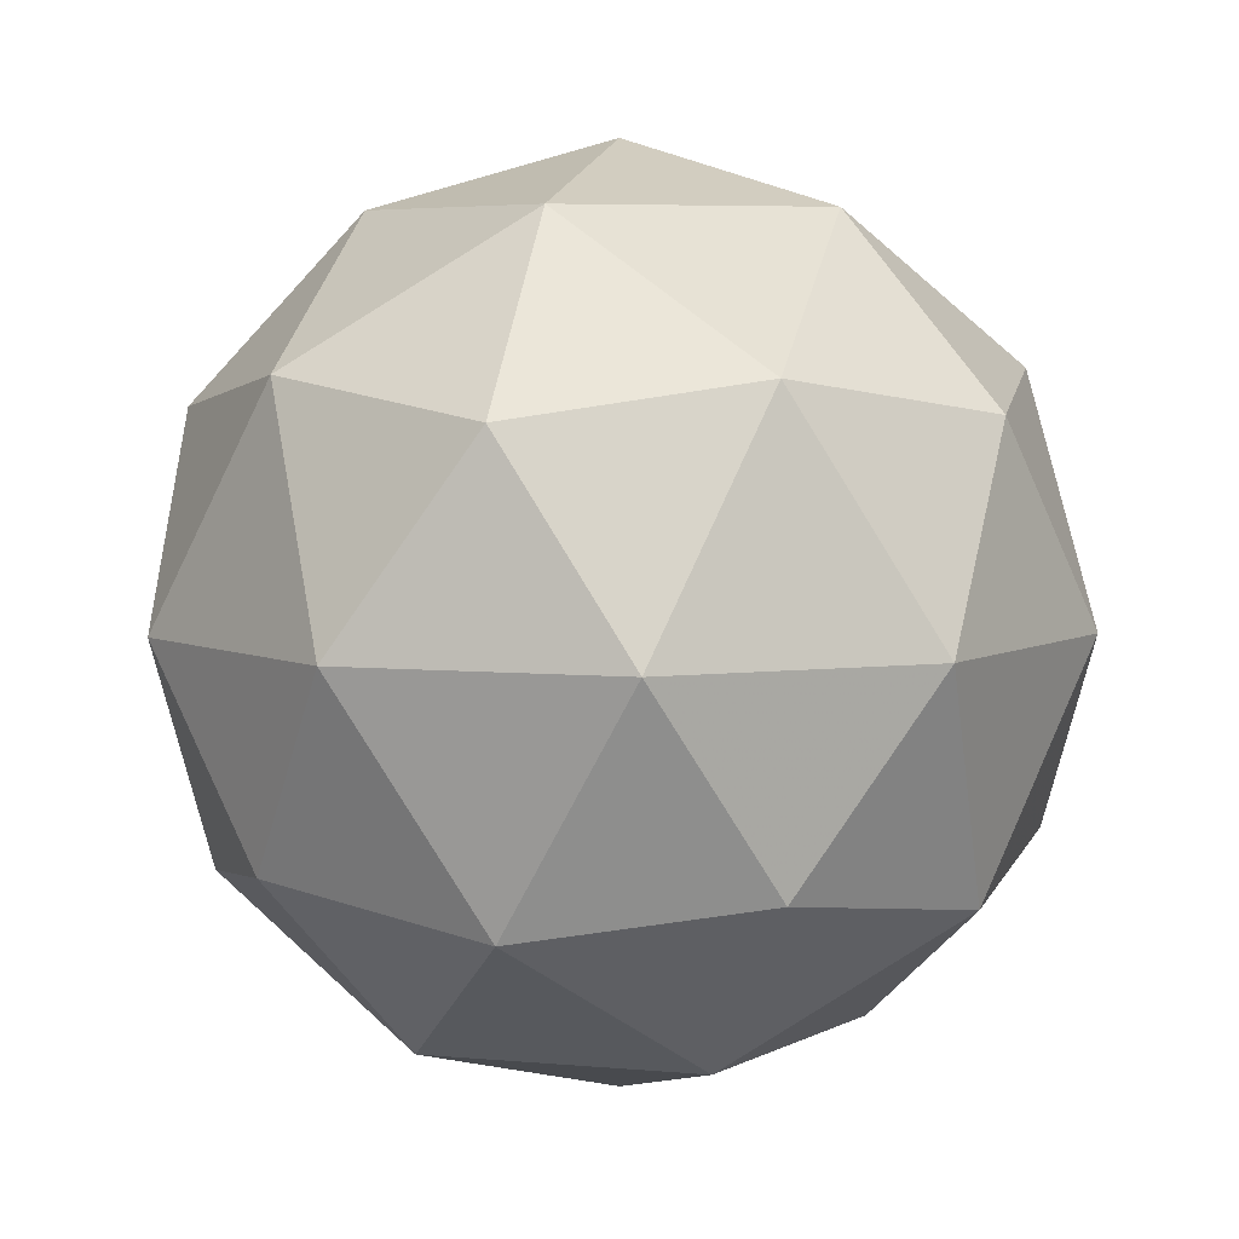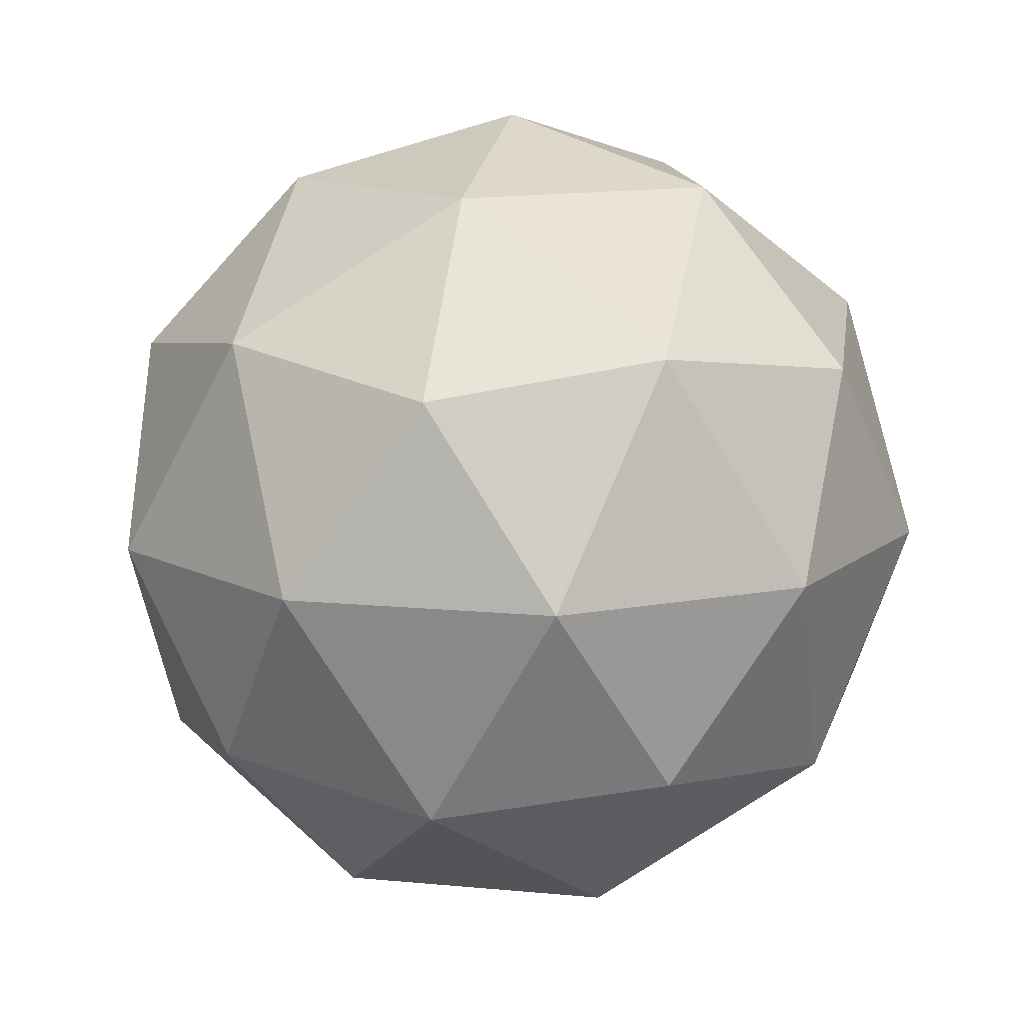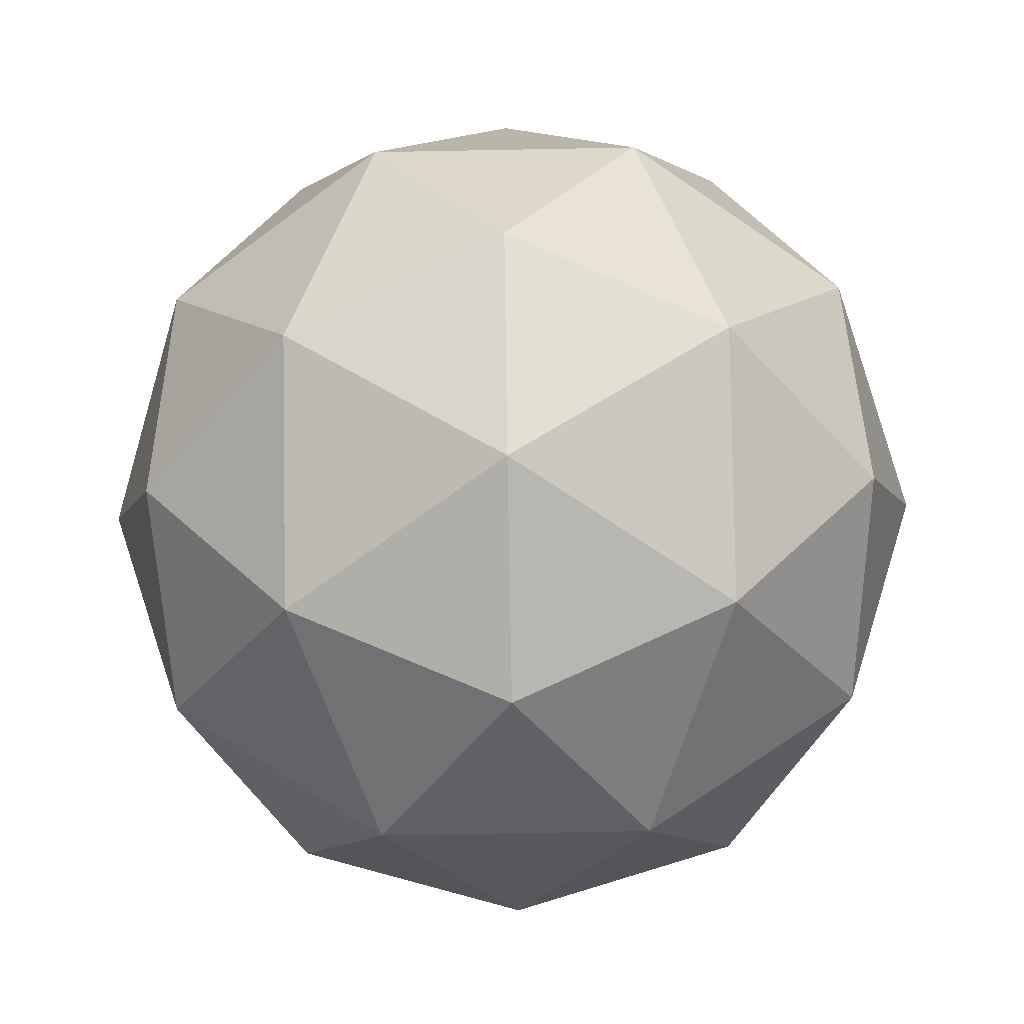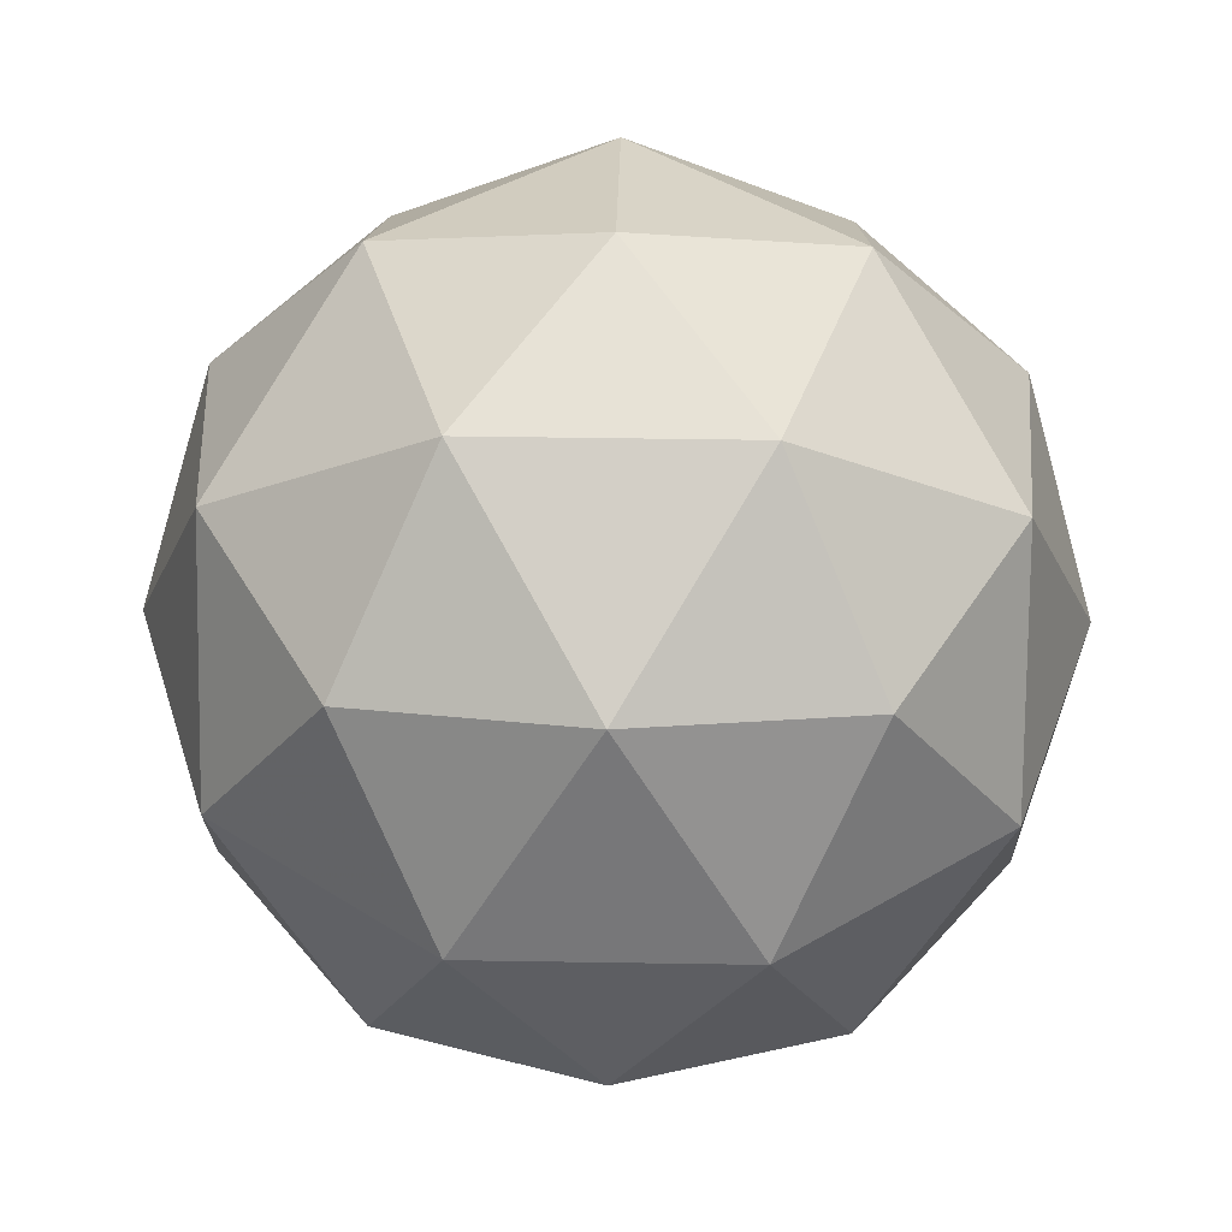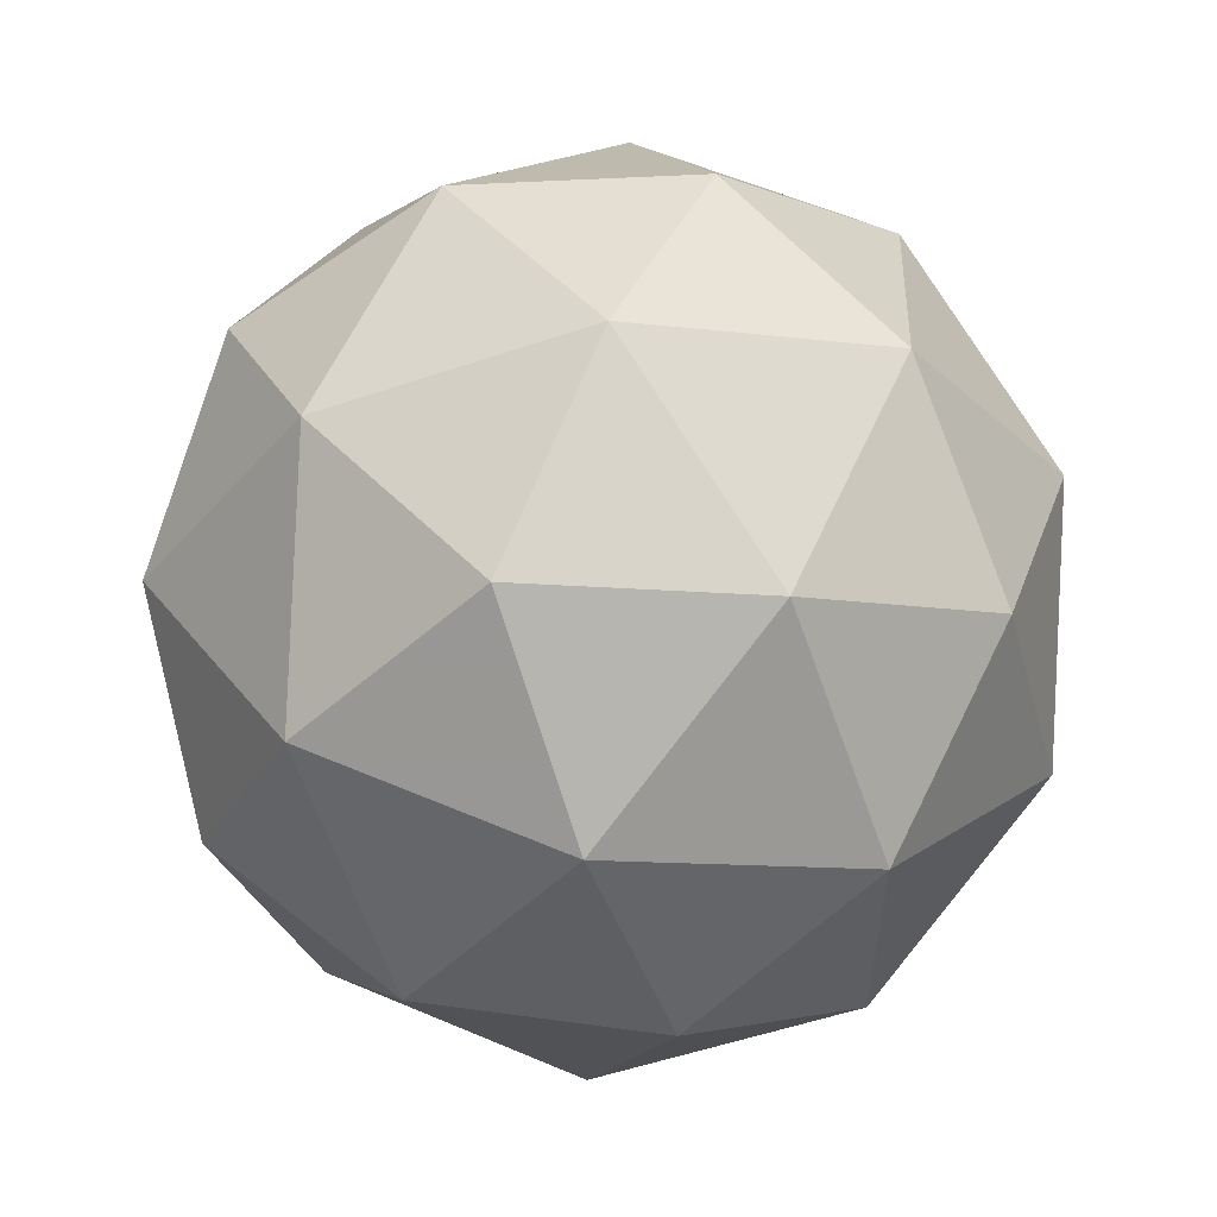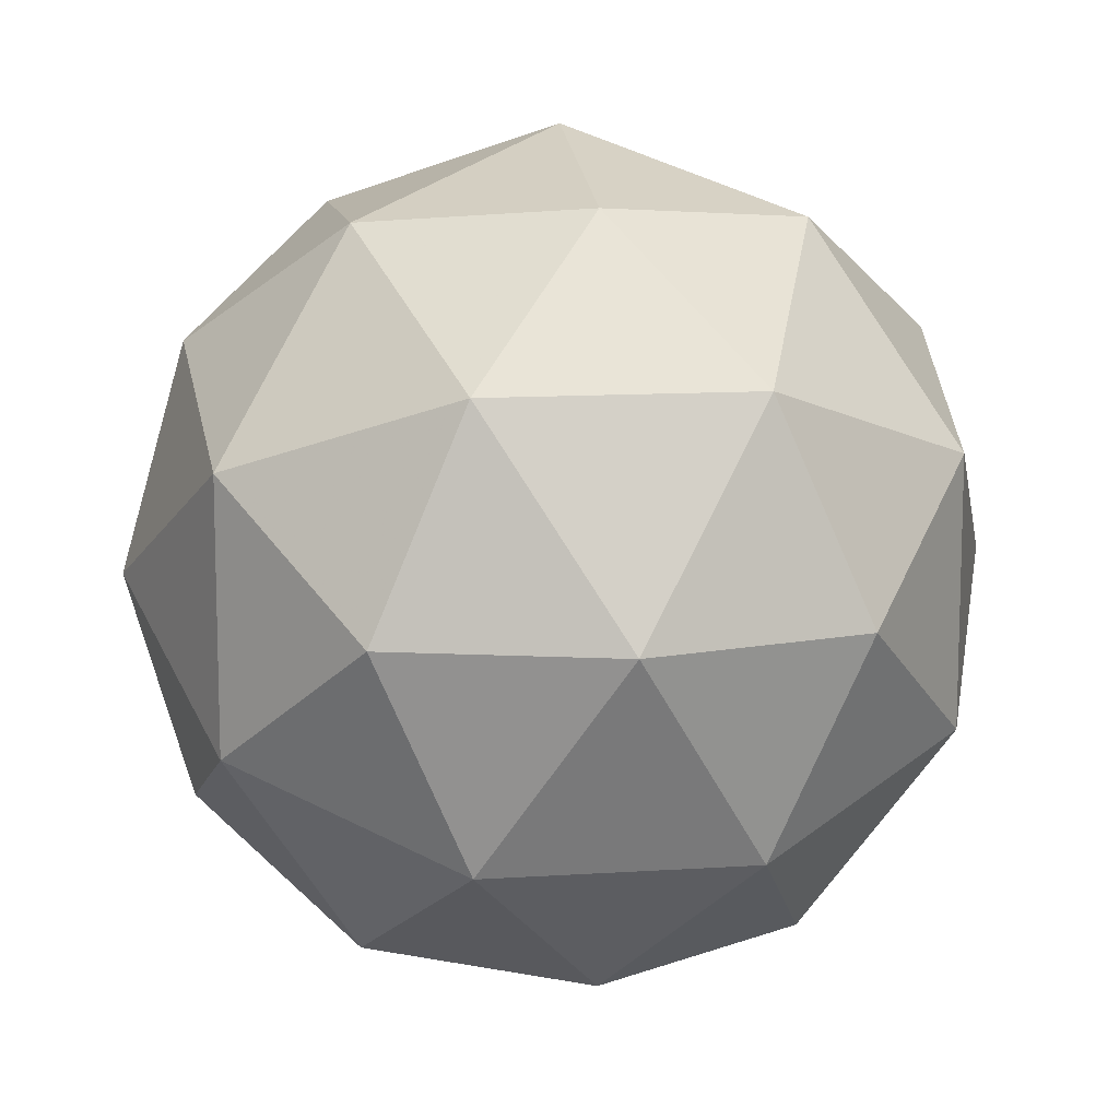
<metadata>
{"format":"obj","ext":"obj","renderer":"f3d","projection":"perspective","resolution":1024,"background":"white","views":[{"elev":5.9,"azim":33.7,"up":"+Y"},{"elev":13.1,"azim":30.5,"up":"+Y"},{"elev":-65.3,"azim":-88.9,"up":"+Y"},{"elev":43.5,"azim":-160.9,"up":"+Y"},{"elev":57.7,"azim":172.2,"up":"+Z"},{"elev":11.5,"azim":-40.8,"up":"+Z"}]}
</metadata>
<code>
g CEPDR-i5-g118-s829
v -9544 4233 456.1
v -9455 4264 521
v -9578 4264 561.1
v -9392 4349 566.5
v -9366 4333 456.1
v -9655 4264 456.1
v -9578 4264 351.1
v -9455 4264 391.2
v -9344 4443 521
v -9602 4349 634.7
v -9489 4333 626
v -9544 4443 666.1
v -9732 4349 456.1
v -9689 4333 561.1
v -9744 4443 521
v -9602 4349 277.4
v -9689 4333 351.1
v -9668 4443 286.2
v -9392 4349 345.7
v -9489 4333 286.2
v -9421 4443 286.2
v -9421 4443 626
v -9668 4443 626
v -9744 4443 391.2
v -9544 4443 246.1
v -9344 4443 391.2
v -9486 4537 634.7
v -9400 4553 561.1
v -9510 4622 561.1
v -9696 4537 566.5
v -9599 4553 626
v -9633 4622 521
v -9696 4537 345.7
v -9723 4553 456.1
v -9633 4622 391.2
v -9486 4537 277.4
v -9599 4553 286.2
v -9510 4622 351.1
v -9356 4537 456.1
v -9400 4553 351.1
v -9434 4622 456.1
v -9544 4653 456.1
f 1 2 3
f 4 2 5
f 1 3 6
f 1 6 7
f 1 7 8
f 4 5 9
f 10 11 12
f 13 14 15
f 16 17 18
f 19 20 21
f 4 9 22
f 10 12 23
f 13 15 24
f 16 18 25
f 19 21 26
f 27 28 29
f 30 31 32
f 33 34 35
f 36 37 38
f 39 40 41
f 41 38 42
f 41 40 38
f 40 36 38
f 38 35 42
f 38 37 35
f 37 33 35
f 35 32 42
f 35 34 32
f 34 30 32
f 32 29 42
f 32 31 29
f 31 27 29
f 29 41 42
f 29 28 41
f 28 39 41
f 26 40 39
f 26 21 40
f 21 36 40
f 25 37 36
f 25 18 37
f 18 33 37
f 24 34 33
f 24 15 34
f 15 30 34
f 23 31 30
f 23 12 31
f 12 27 31
f 22 28 27
f 22 9 28
f 9 39 28
f 21 25 36
f 21 20 25
f 20 16 25
f 18 24 33
f 18 17 24
f 17 13 24
f 15 23 30
f 15 14 23
f 14 10 23
f 12 22 27
f 12 11 22
f 11 4 22
f 9 26 39
f 9 5 26
f 5 19 26
f 8 20 19
f 8 7 20
f 7 16 20
f 7 17 16
f 7 6 17
f 6 13 17
f 6 14 13
f 6 3 14
f 3 10 14
f 5 8 19
f 5 2 8
f 2 1 8
f 3 11 10
f 3 2 11
f 2 4 11
f 2 4 11

</code>
